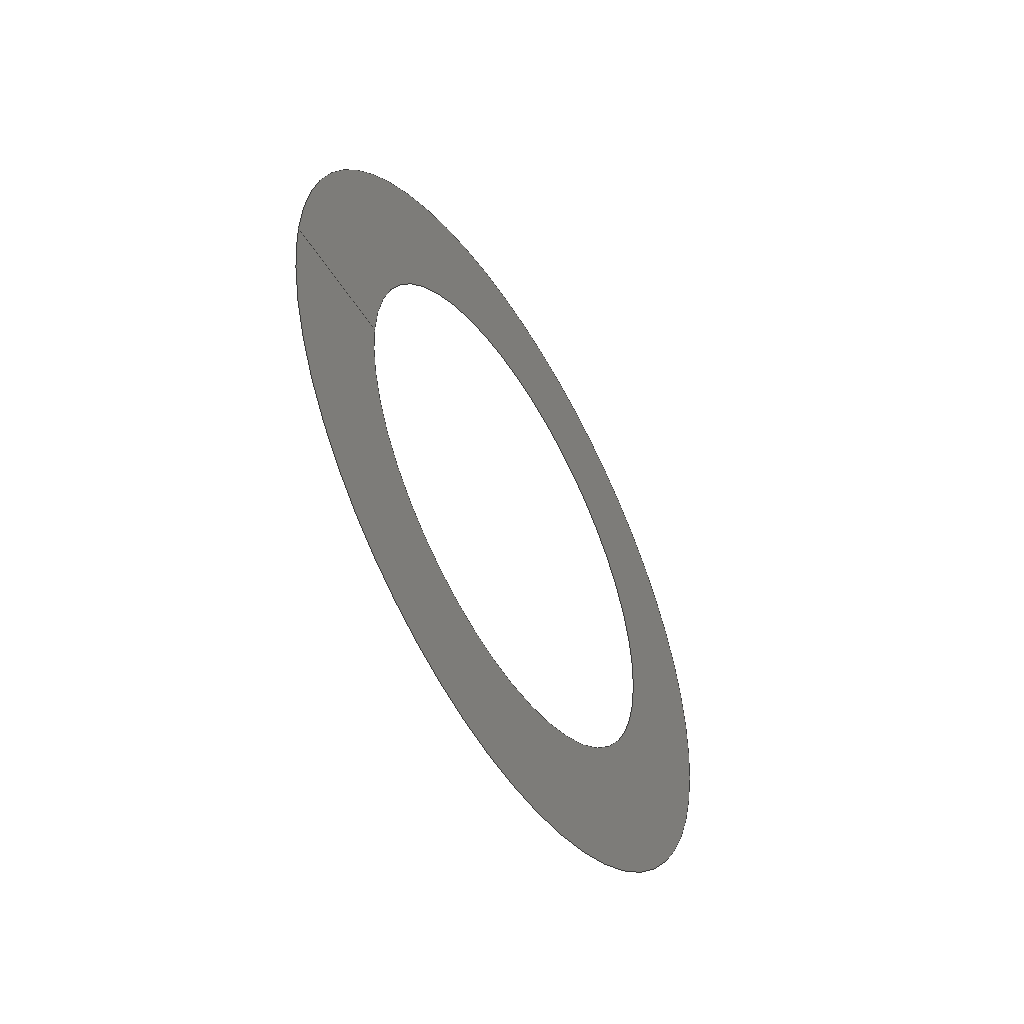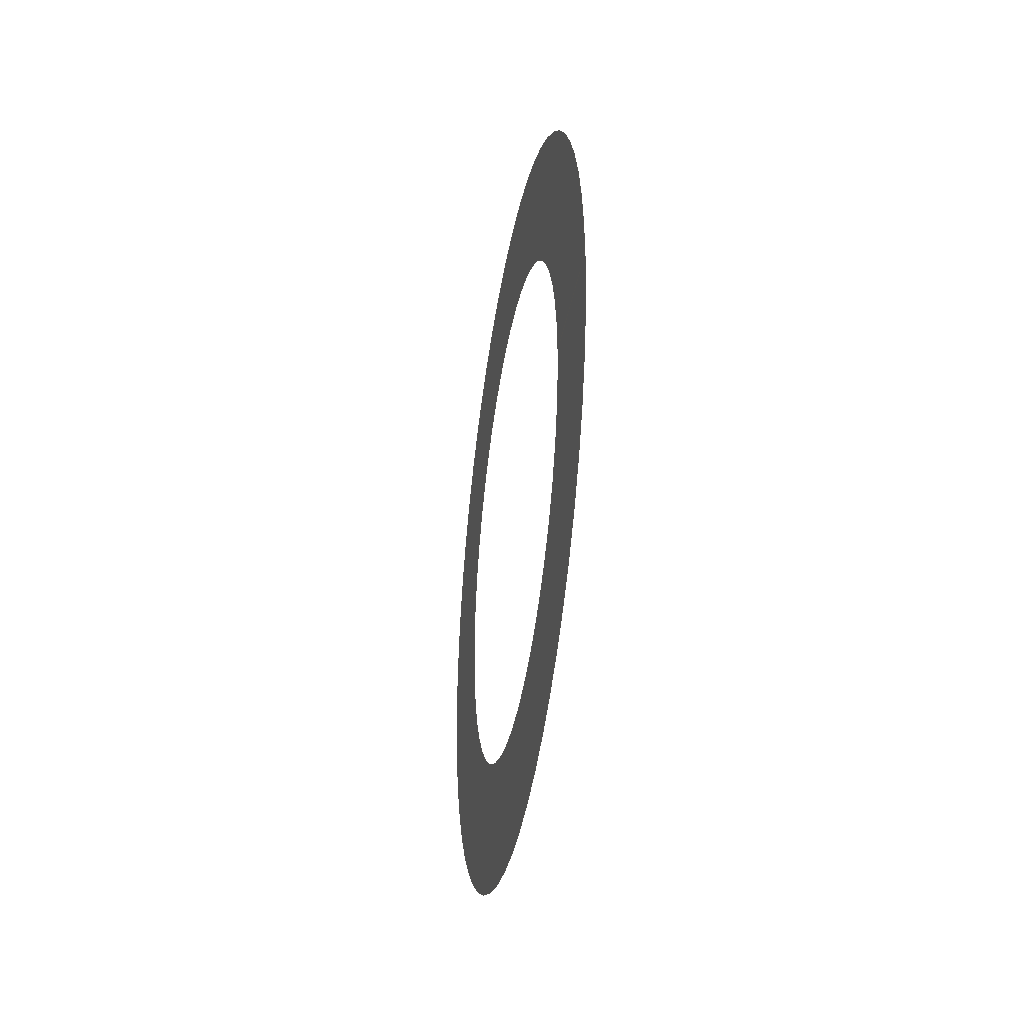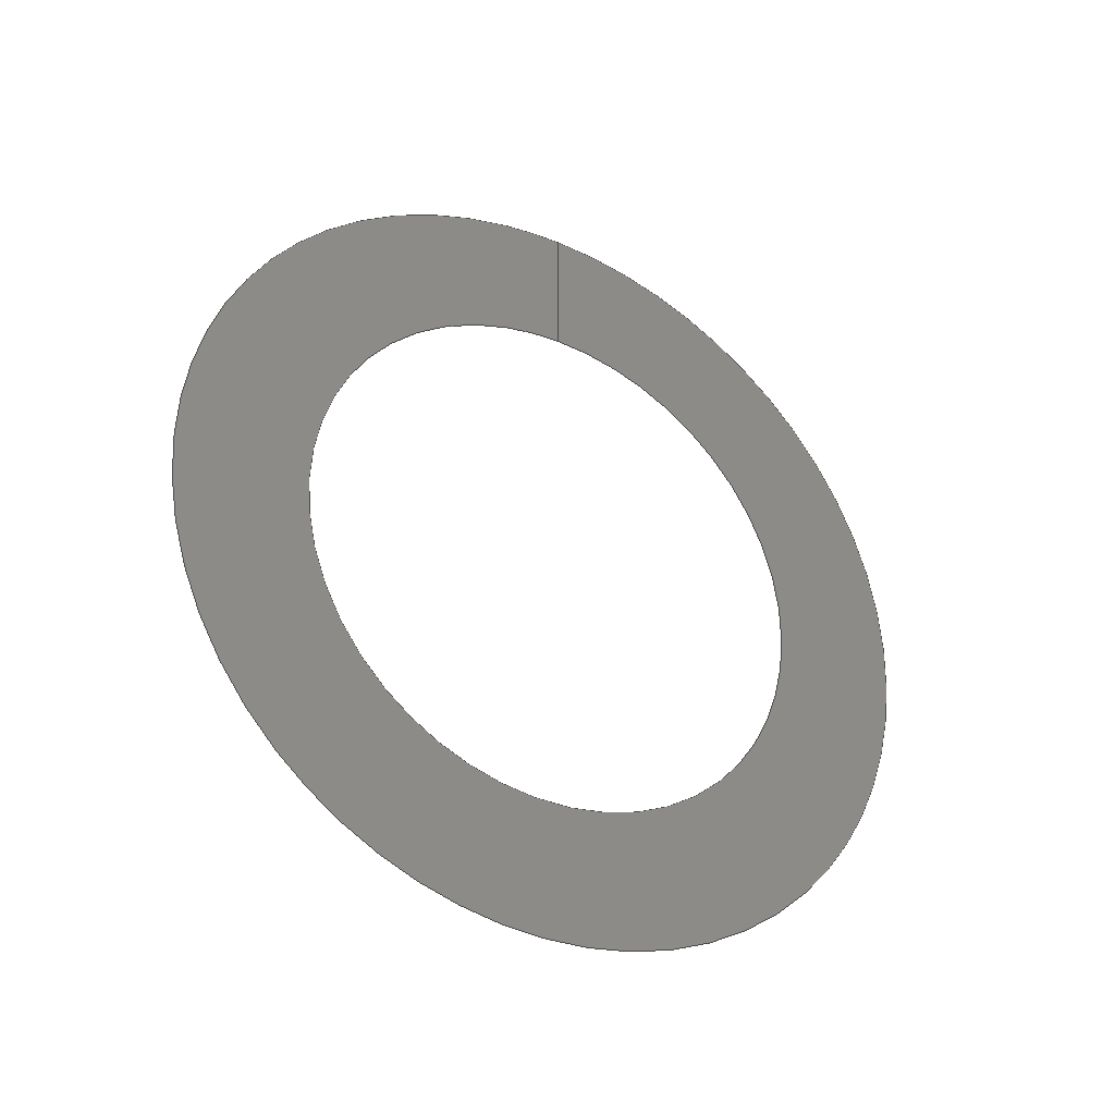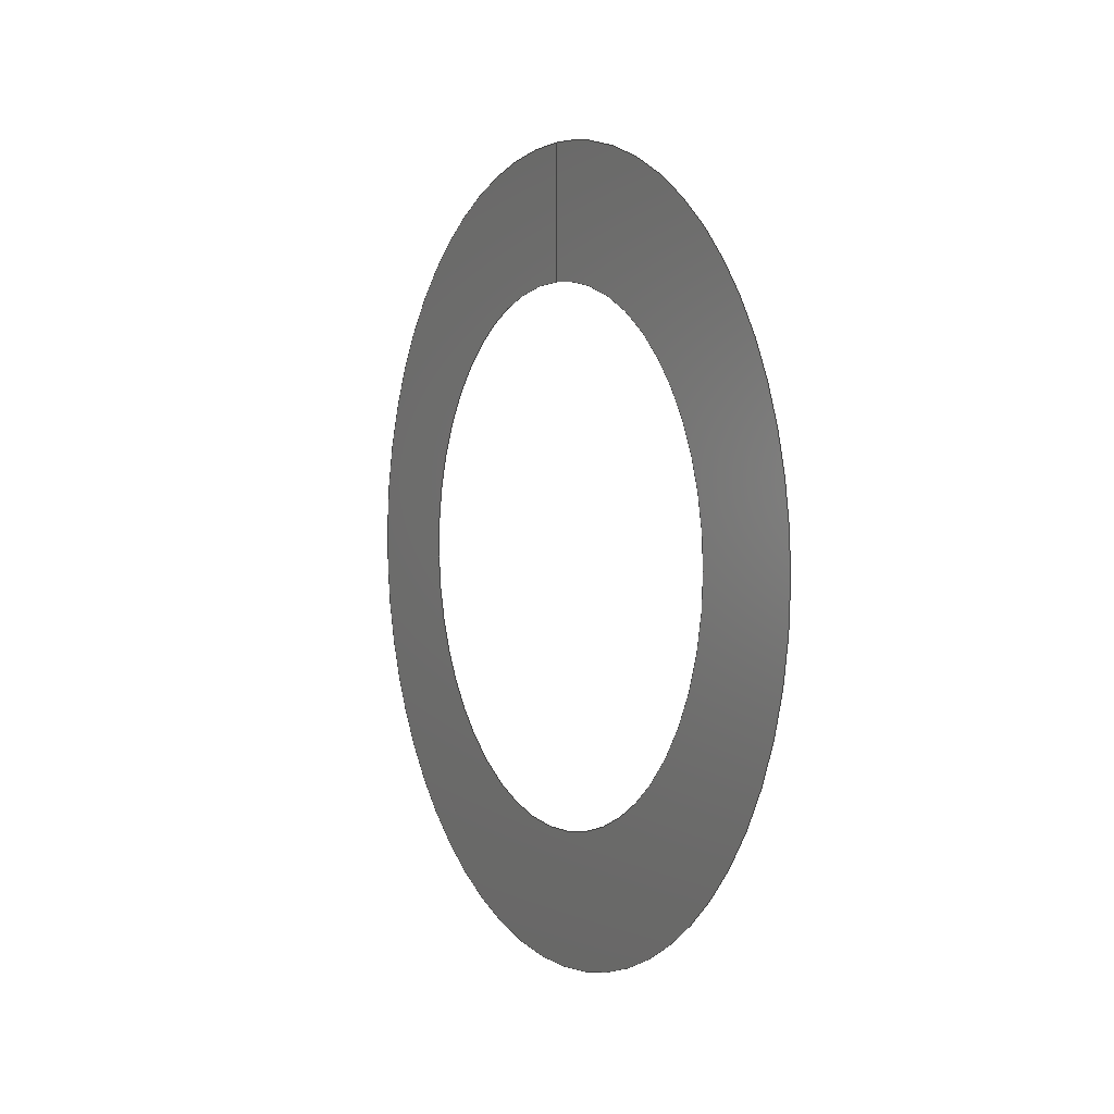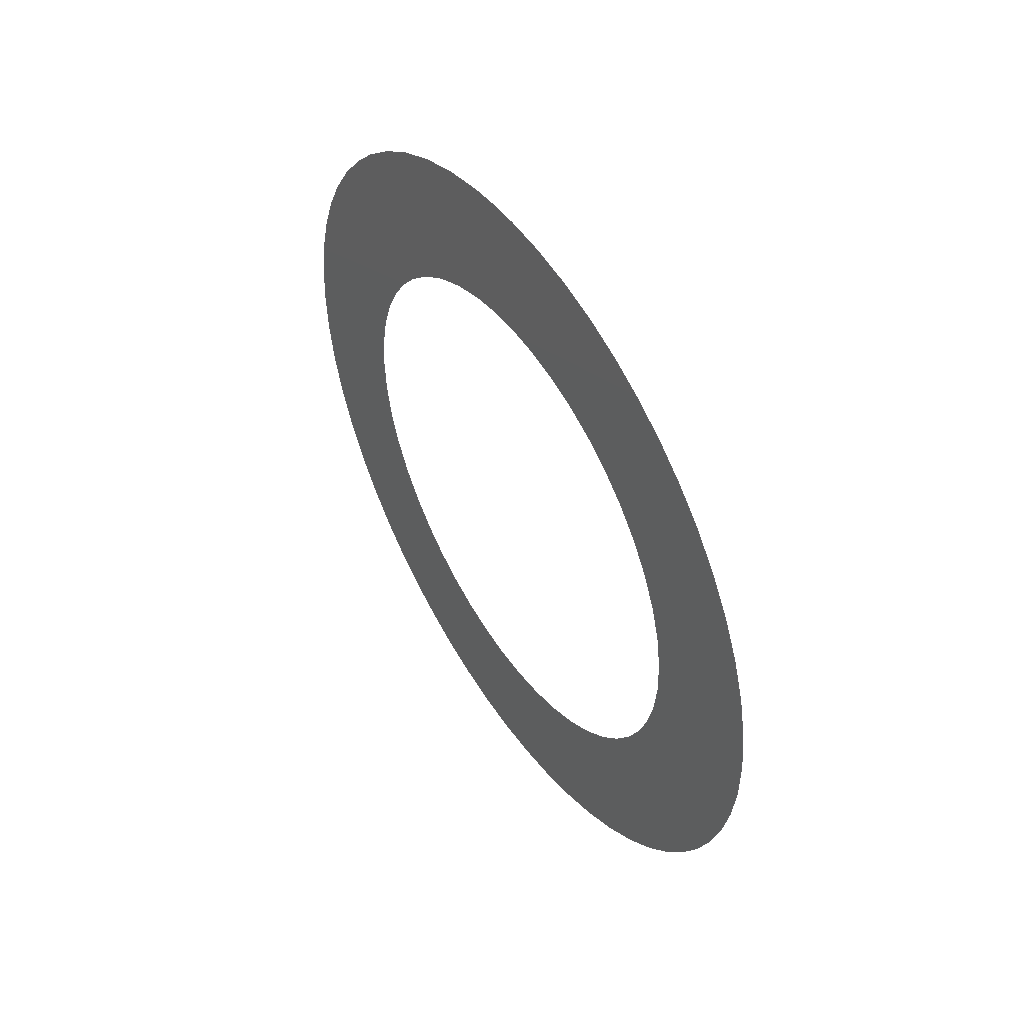
<metadata>
{"format":"iges","ext":"igs","renderer":"f3d","projection":"perspective","resolution":1024,"background":"white","views":[{"elev":-51.9,"azim":-149.3,"up":"+Z"},{"elev":-36.2,"azim":170.5,"up":"+Z"},{"elev":-32.7,"azim":-120.9,"up":"+Y"},{"elev":3.2,"azim":151.5,"up":"+Y"},{"elev":48.6,"azim":-32.9,"up":"+Y"}]}
</metadata>
<code>

IGES obtained from Nurbs toolbox.
See <http://octave.sourceforge.net/nurbs/>.

1H,,1H;,13HNurbs toolbox,14Hv6_orig_56igs,12HOctave Nurbs,8Hnrb2iges,
32,75,6,75,15,17HNurbs from Octave,1,6,1HM,1000,1,10H20200.27,
1e-06,1e+04,12HJacopo Corno,19HGSCE - TU Darmstadt,3,0;
     128       1       0       0       0       0       0       0       0
     128       0       0      15       0                               0
128,8,1,2,1,0,0,0,0,0,0,0,0,0.25,             1
0.25,0.5,0.5,0.75,0.75,1,1,        1
1,0,0,1,1,1,0.7071,        1
1,0.7071,1,0.7071,1,0.7071,1,        1
1,0.7071,1,0.7071,1,0.7071,1,        1
0.7071,1,0.416,0.02,0,0.416,0.02,        1
0.02,0.416,0,0.02,0.416,-0.02,0.02,       1
0.416,-0.02,0,0.416,-0.02,-0.02,              1
0.416,-0,-0.02,0.416,0.02,-0.02,              1
0.416,0.02,-0,0.416,0.03,-0,               1
0.416,0.03,0.03,0.416,0,0.03,0.416,        1
-0.03,0.03,0.416,-0.03,0,0.416,               1
-0.03,-0.03,0.416,-0,-0.03,0.416,             1
0.03,-0.03,0.416,0.03,-0,0,               1
1,0,1,0,0;                                        1
      4S      3G      2D     15P
</code>
